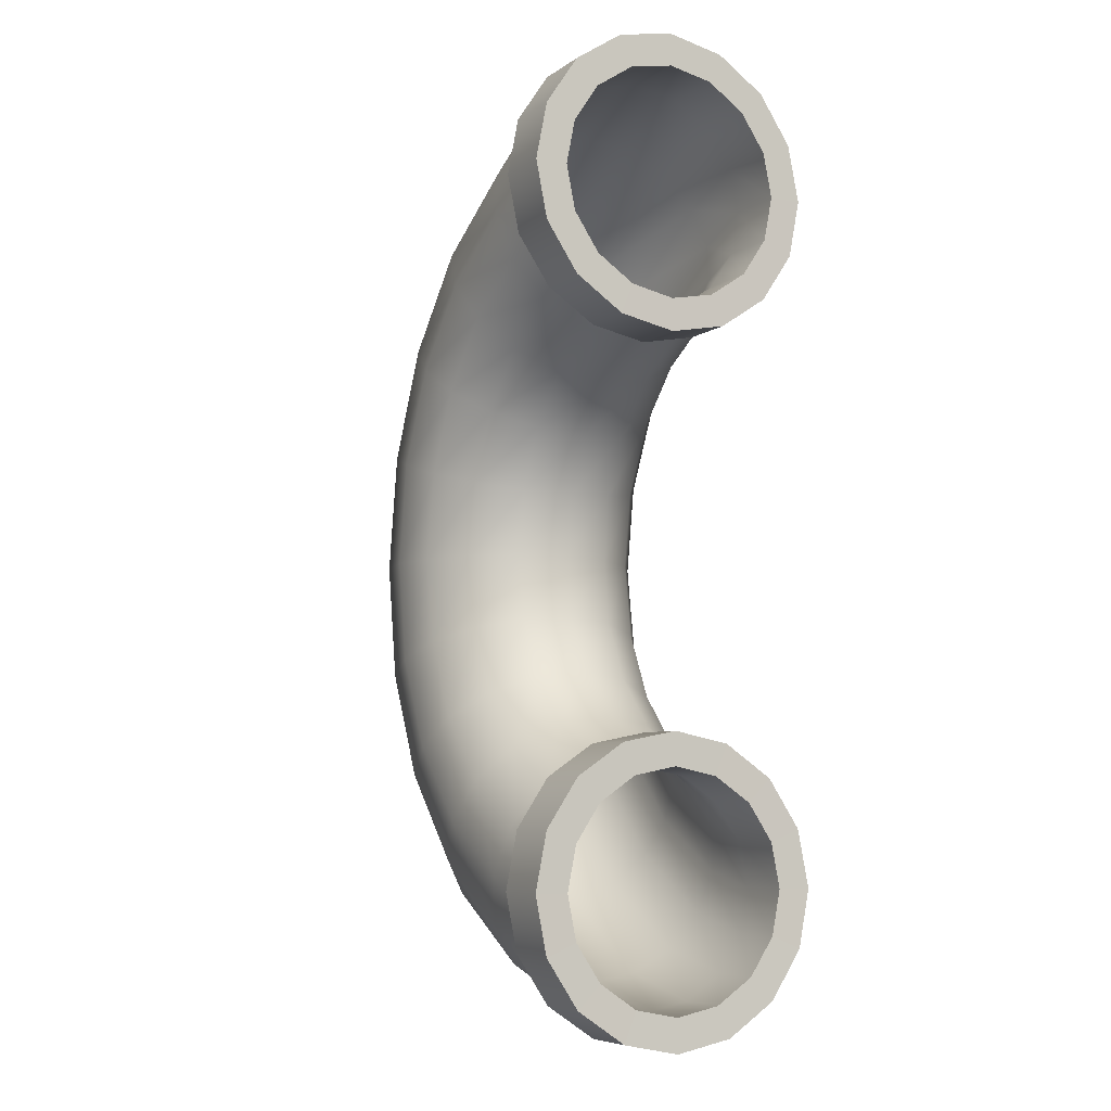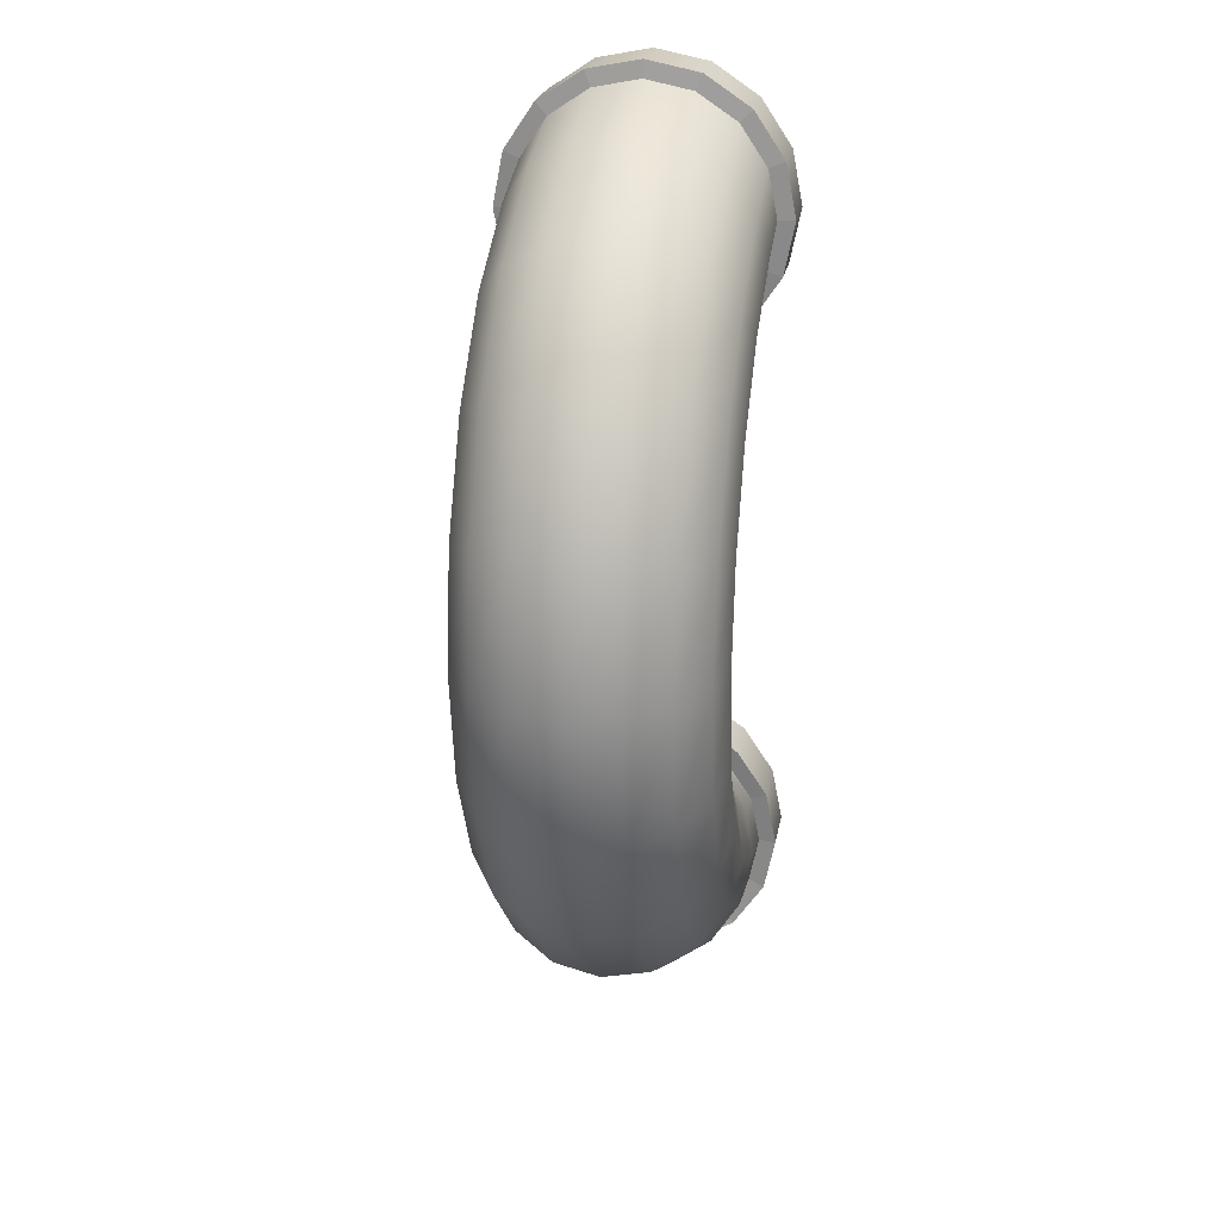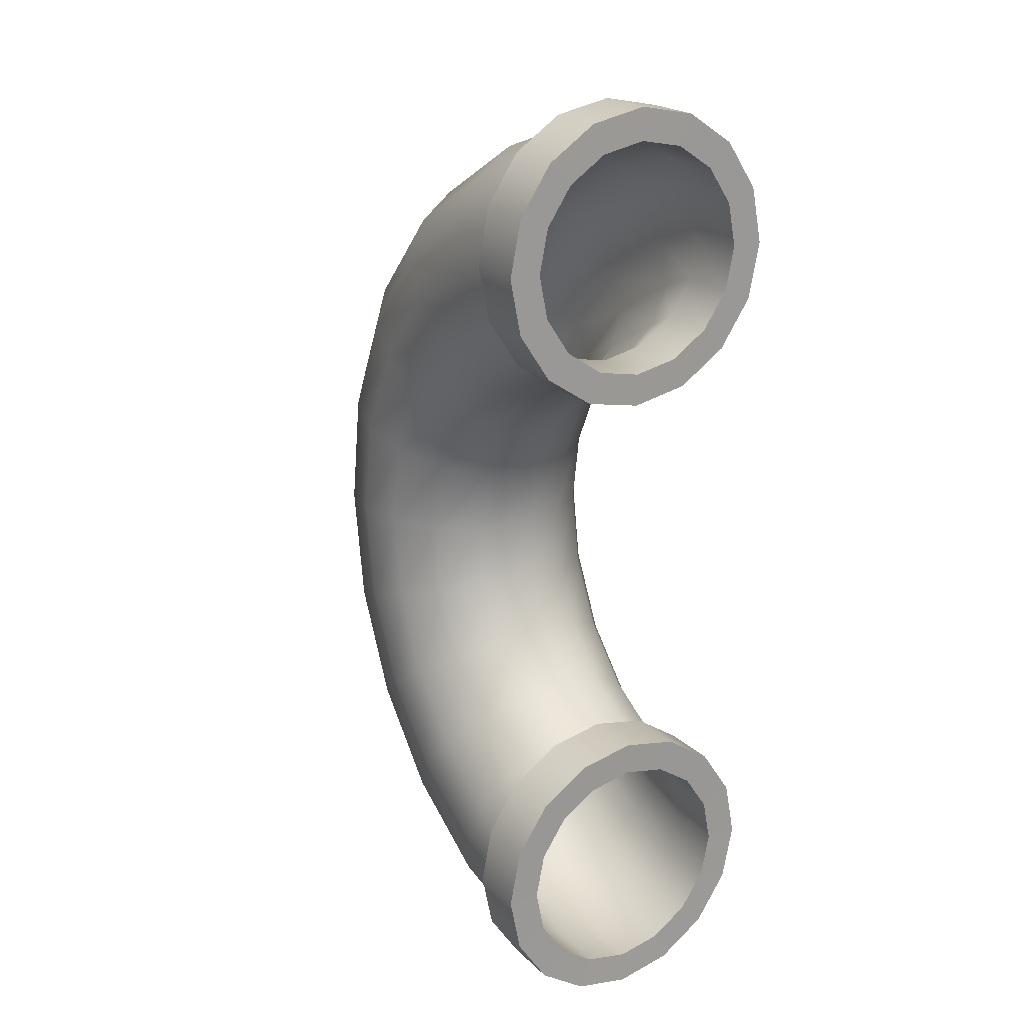
<metadata>
{"format":"obj","ext":"obj","renderer":"f3d","projection":"perspective","resolution":1024,"background":"white","views":[{"elev":-7.1,"azim":-118.4,"up":"+Z"},{"elev":23.9,"azim":100.2,"up":"+Z"},{"elev":20.9,"azim":-121.8,"up":"+Z"}]}
</metadata>
<code>
g default
v 129.7 61.17 256.1
v 129.5 76.61 245.8
v 129.1 86.92 230.3
v 128.6 90.54 212.1
v 128.2 86.92 193.9
v 127.8 76.61 178.5
v 127.5 61.17 168.2
v 127.4 42.97 164.6
v 127.5 24.77 168.2
v 127.8 9.334 178.5
v 128.2 -0.9777 193.9
v 128.6 -4.599 212.1
v 129.1 -0.9776 230.3
v 129.5 9.334 245.8
v 129.7 24.77 256.1
v 129.8 42.97 259.7
v 126.4 61.17 -79.42
v 126.5 76.6 -69.11
v 126.6 86.9 -53.69
v 126.8 90.52 -35.49
v 127 86.9 -17.29
v 127.2 76.6 -1.866
v 127.3 61.17 8.442
v 127.3 42.97 12.06
v 127.3 24.77 8.442
v 127.2 9.344 -1.866
v 127 -0.9639 -17.29
v 126.8 -4.584 -35.49
v 126.6 -0.9639 -53.69
v 126.5 9.344 -69.11
v 126.4 24.77 -79.42
v 126.3 42.97 -83.04
v 128.9 63.68 262.1
v 128.6 81.24 250.4
v 106.7 81.24 250.3
v 106.7 63.68 262
v 128.3 92.97 232.8
v 106.7 92.97 232.7
v 127.9 97.09 212.1
v 106.7 97.09 212
v 127.5 92.97 191.4
v 106.7 92.97 191.3
v 127.1 81.24 173.9
v 106.7 81.24 173.8
v 126.9 63.68 162.2
v 106.7 63.68 162
v 126.8 42.97 158
v 106.7 42.97 157.9
v 126.9 22.26 162.2
v 106.7 22.26 162
v 127.1 4.701 173.9
v 106.7 4.701 173.8
v 127.5 -7.031 191.4
v 106.7 -7.031 191.3
v 127.9 -11.15 212.1
v 106.7 -11.15 212
v 128.3 -7.031 232.8
v 106.7 -7.031 232.7
v 128.6 4.701 250.4
v 106.7 4.701 250.3
v 128.9 22.26 262.1
v 106.7 22.26 262
v 129 42.97 266.3
v 106.7 42.97 266.2
v 127.7 63.67 -85.48
v 127.7 81.22 -73.75
v 106.7 63.67 -85.57
v 106.7 81.22 -73.84
v 127.8 92.95 -56.2
v 106.7 92.95 -56.29
v 127.8 97.07 -35.5
v 106.7 97.07 -35.59
v 127.9 92.95 -14.79
v 106.7 92.95 -14.88
v 127.9 81.22 2.757
v 106.7 81.22 2.669
v 127.9 63.67 14.48
v 106.7 63.67 14.4
v 127.9 42.97 18.6
v 106.7 42.97 18.51
v 127.9 22.27 14.48
v 106.7 22.27 14.4
v 127.9 4.716 2.757
v 106.7 4.716 2.669
v 127.9 -7.011 -14.79
v 106.7 -7.011 -14.88
v 127.8 -11.13 -35.5
v 106.7 -11.13 -35.59
v 127.8 -7.011 -56.2
v 106.7 -7.011 -56.29
v 127.7 4.717 -73.75
v 106.7 4.717 -73.84
v 127.7 22.27 -85.48
v 106.7 22.27 -85.57
v 127.7 42.97 -89.6
v 106.7 42.97 -89.68
v 166.5 42.97 248.9
v 165.3 24.77 245.5
v 161.7 9.335 235.8
v 156.3 -0.9757 221.4
v 150 -4.597 204.3
v 143.7 -0.9757 187.2
v 138.4 9.336 172.7
v 134.8 24.77 163.1
v 133.5 42.97 159.7
v 134.8 61.17 163.1
v 138.4 76.61 172.7
v 143.7 86.92 187.2
v 150 90.54 204.3
v 156.3 86.92 221.4
v 161.7 76.61 235.8
v 165.3 61.17 245.5
v 248.5 42.97 185.4
v 245.5 24.77 183.4
v 237.1 9.338 177.5
v 224.4 -0.9721 168.7
v 209.4 -4.593 158.3
v 194.5 -0.9721 147.9
v 181.8 9.338 139.1
v 173.4 24.77 133.2
v 170.4 42.97 131.2
v 173.4 61.17 133.2
v 181.8 76.6 139.1
v 194.5 86.91 147.9
v 209.4 90.53 158.3
v 224.4 86.91 168.7
v 237.1 76.6 177.5
v 245.5 61.17 183.4
v 279.4 42.97 86.48
v 275.8 24.77 86.49
v 265.5 9.341 86.51
v 250 -0.9686 86.55
v 231.8 -4.589 86.59
v 213.6 -0.9686 86.63
v 198.2 9.341 86.67
v 187.9 24.77 86.69
v 184.3 42.97 86.7
v 187.9 61.17 86.69
v 198.2 76.6 86.67
v 213.6 86.91 86.63
v 231.8 90.53 86.59
v 250 86.91 86.55
v 265.5 76.6 86.51
v 275.8 61.17 86.49
v 248.3 42.97 -11.89
v 245.4 24.77 -9.821
v 236.9 9.344 -3.925
v 224.3 -0.9649 4.897
v 209.3 -4.585 15.3
v 194.4 -0.9649 25.71
v 181.8 9.344 34.53
v 173.3 24.77 40.43
v 170.3 42.97 42.5
v 173.3 61.17 40.43
v 181.8 76.6 34.53
v 194.4 86.91 25.71
v 209.3 90.53 15.3
v 224.3 86.91 4.897
v 236.9 76.6 -3.925
v 245.4 61.17 -9.821
v 166.3 42.97 -75.22
v 165 24.77 -71.83
v 161.5 9.344 -62.15
v 156.1 -0.9642 -47.67
v 149.9 -4.584 -30.59
v 143.6 -0.964 -13.51
v 138.3 9.344 0.9698
v 134.7 24.77 10.64
v 133.4 42.97 14.04
v 134.7 61.17 10.64
v 138.3 76.6 0.9698
v 143.6 86.9 -13.51
v 149.9 90.52 -30.59
v 156.1 86.9 -47.67
v 161.5 76.6 -62.15
v 165 61.17 -71.83
v 212.4 42.97 223.5
v 210.2 24.77 220.6
v 203.8 9.337 212.5
v 194.4 -0.9737 200.3
v 183.3 -4.594 185.9
v 172.1 -0.9737 171.5
v 162.7 9.337 159.3
v 156.4 24.77 151.1
v 154.2 42.97 148.2
v 156.4 61.17 151.1
v 162.7 76.6 159.3
v 172.1 86.91 171.5
v 183.3 90.53 185.9
v 194.4 86.91 200.3
v 203.8 76.6 212.5
v 210.2 61.17 220.6
v 271.5 42.97 138.3
v 268.1 24.77 137.3
v 258.2 9.34 134.2
v 243.5 -0.9704 129.6
v 226.1 -4.591 124.2
v 208.8 -0.9704 118.7
v 194 9.339 114.1
v 184.2 24.77 111.1
v 180.7 42.97 110
v 184.2 61.17 111.1
v 194 76.6 114.1
v 208.8 86.91 118.7
v 226.1 90.53 124.2
v 243.5 86.91 129.6
v 258.2 76.6 134.2
v 268.1 61.17 137.3
v 271.4 42.97 34.92
v 267.9 24.77 36.01
v 258.1 9.343 39.11
v 243.4 -0.9665 43.75
v 226 -4.587 49.23
v 208.7 -0.9665 54.7
v 194 9.342 59.34
v 184.1 24.77 62.45
v 180.7 42.97 63.53
v 184.1 61.17 62.45
v 194 76.6 59.34
v 208.7 86.91 54.7
v 226 90.53 49.23
v 243.4 86.91 43.75
v 258.1 76.6 39.11
v 267.9 61.17 36.01
v 212.2 42.97 -49.86
v 210 24.77 -46.99
v 203.7 9.344 -38.83
v 194.2 -0.9643 -26.62
v 183.1 -4.584 -12.21
v 172 -0.9643 2.197
v 162.6 9.344 14.41
v 156.3 24.77 22.57
v 154.1 42.97 25.44
v 156.3 61.17 22.57
v 162.6 76.6 14.41
v 172 86.9 2.197
v 183.1 90.52 -12.21
v 194.2 86.9 -26.62
v 203.7 76.6 -38.83
v 210 61.17 -46.99
v 106.9 72.7 -65.32
v 106.9 59.06 -74.43
v 106.9 81.82 -51.68
v 106.8 85.02 -35.59
v 106.8 81.82 -19.49
v 106.8 72.7 -5.853
v 106.8 59.06 3.262
v 106.8 42.97 6.463
v 106.8 26.88 3.262
v 106.8 13.24 -5.853
v 106.8 4.123 -19.49
v 106.8 0.9227 -35.59
v 106.9 4.123 -51.68
v 106.9 13.24 -65.32
v 106.9 26.88 -74.43
v 106.9 42.97 -77.63
v 106.7 59.16 251.1
v 106.7 72.88 241.9
v 106.7 82.05 228.2
v 106.7 85.27 212
v 106.7 82.05 195.9
v 106.7 72.88 182.1
v 106.7 59.16 173
v 106.7 42.97 169.7
v 106.7 26.78 173
v 106.7 13.06 182.1
v 106.7 3.895 195.9
v 106.7 0.6755 212
v 106.7 3.895 228.2
v 106.7 13.06 241.9
v 106.7 26.78 251.1
v 106.7 42.97 254.3
v 155.2 81.84 -45.78
v 149.7 85.05 -30.65
v 144.1 81.84 -15.53
v 139.5 72.72 -2.716
v 136.3 59.07 5.849
v 135.2 42.97 8.857
v 136.3 26.87 5.849
v 139.5 13.22 -2.716
v 144.1 4.098 -15.53
v 149.7 0.8952 -30.65
v 155.2 4.098 -45.78
v 159.9 13.22 -58.59
v 163 26.87 -67.16
v 164.1 42.97 -70.17
v 163 59.07 -67.16
v 159.9 72.72 -58.59
v 183.1 85.07 -12.25
v 173.2 81.86 0.5071
v 164.9 72.74 11.32
v 159.3 59.08 18.55
v 157.4 42.97 21.09
v 159.3 26.86 18.55
v 164.9 13.2 11.33
v 173.2 4.076 0.5071
v 183.1 0.8711 -12.25
v 192.9 4.076 -25.01
v 201.2 13.2 -35.83
v 206.8 26.86 -43.06
v 208.8 42.97 -45.6
v 206.8 59.08 -43.06
v 201.2 72.74 -35.83
v 192.9 81.86 -25.01
v 127.1 85.03 -35.49
v 127.2 81.83 -19.4
v 128 72.71 -5.754
v 127.4 59.07 3.367
v 127.4 42.97 6.569
v 127.4 26.87 3.367
v 128 13.23 -5.754
v 127.2 4.109 -19.4
v 127.1 0.9074 -35.49
v 127 4.109 -51.59
v 126.9 13.23 -65.23
v 126.8 26.87 -74.35
v 126.8 42.97 -77.55
v 126.8 59.07 -74.35
v 126.9 72.71 -65.23
v 127 81.83 -51.59
v 209.5 85.09 15.51
v 196.2 81.89 24.7
v 185 72.76 32.49
v 177.5 59.09 37.7
v 174.9 42.97 39.53
v 177.5 26.85 37.7
v 185 13.18 32.49
v 196.2 4.053 24.7
v 209.5 0.8469 15.51
v 222.7 4.053 6.317
v 233.9 13.18 -1.476
v 241.4 26.85 -6.683
v 244.1 42.97 -8.511
v 241.4 59.09 -6.683
v 233.9 72.76 -1.476
v 222.7 81.89 6.317
v 241.5 81.91 44.59
v 226.1 85.12 49.42
v 210.7 81.91 54.25
v 197.7 72.77 58.34
v 188.9 59.1 61.08
v 185.9 42.97 62.04
v 188.9 26.84 61.08
v 197.7 13.17 58.34
v 210.7 4.031 54.25
v 226.1 0.823 49.42
v 241.5 4.031 44.59
v 254.5 13.17 40.5
v 263.2 26.84 37.77
v 266.3 42.97 36.81
v 263.2 59.1 37.77
v 254.5 72.77 40.5
v 248 81.93 86.58
v 231.8 85.14 86.62
v 215.7 81.93 86.65
v 202 72.79 86.68
v 192.9 59.11 86.7
v 189.7 42.97 86.7
v 192.9 26.83 86.7
v 202 13.15 86.68
v 215.7 4.009 86.65
v 231.8 0.799 86.62
v 248 4.009 86.58
v 261.6 13.15 86.55
v 270.8 26.83 86.53
v 274 42.97 86.53
v 270.8 59.11 86.53
v 261.6 72.79 86.55
v 210.6 81.95 119.7
v 197.6 72.81 115.6
v 188.8 59.12 112.9
v 185.8 42.97 111.9
v 188.8 26.82 112.9
v 197.6 13.13 115.6
v 210.6 3.987 119.7
v 226 0.7745 124.6
v 241.4 3.987 129.5
v 254.4 13.13 133.6
v 263.2 26.82 136.4
v 266.2 42.97 137.3
v 263.2 59.12 136.4
v 254.4 72.81 133.6
v 241.4 81.95 129.5
v 226 85.17 124.6
v 196.1 81.97 149.2
v 184.9 72.82 141.4
v 177.4 59.12 136.1
v 174.7 42.97 134.3
v 177.4 26.82 136.1
v 184.9 13.12 141.4
v 196.1 3.974 149.2
v 209.4 0.7606 158.4
v 222.6 3.974 167.7
v 233.9 13.12 175.5
v 241.4 26.82 180.7
v 244 42.97 182.5
v 241.4 59.12 180.7
v 233.9 72.82 175.5
v 222.6 81.97 167.7
v 209.4 85.18 158.4
v 173.4 81.99 173.1
v 165 72.83 162.3
v 159.4 59.13 155
v 157.4 42.97 152.5
v 159.4 26.81 155
v 165 13.11 162.3
v 173.4 3.951 173.1
v 183.2 0.7362 185.9
v 193.1 3.951 198.7
v 201.5 13.11 209.5
v 207.1 26.81 216.7
v 209.1 42.97 219.3
v 207.1 59.13 216.7
v 201.5 72.83 209.5
v 193.1 81.99 198.7
v 183.2 85.2 185.9
v 144.2 82.02 189.2
v 139.5 72.86 176.3
v 136.4 59.14 167.7
v 135.3 42.97 164.7
v 136.4 26.8 167.7
v 139.5 13.08 176.3
v 144.2 3.923 189.2
v 149.8 0.7055 204.4
v 155.4 3.923 219.5
v 160.1 13.08 232.4
v 163.3 26.8 241
v 164.4 42.97 244
v 163.3 59.14 241
v 160.1 72.86 232.4
v 155.4 82.02 219.5
v 149.8 85.23 204.4
v 128.9 85.25 212.1
v 128.4 82.03 195.9
v 128.1 72.87 182.2
v 127.8 59.15 173.1
v 127.7 42.97 169.9
v 127.8 26.79 173.1
v 128.1 13.07 182.2
v 128.4 3.908 195.9
v 128.9 0.6896 212.1
v 129.3 3.908 228.3
v 129.7 13.07 242
v 130 26.79 251.2
v 130.1 42.97 254.4
v 130 59.15 251.2
v 129.7 72.87 242
v 129.3 82.03 228.3
g PipeCurved ModularPipes
f 17 18 175 176
f 18 19 174 175
f 19 20 173 174
f 20 21 172 173
f 21 22 171 172
f 22 23 170 171
f 23 24 169 170
f 24 25 168 169
f 25 26 167 168
f 26 27 166 167
f 27 28 165 166
f 28 29 164 165
f 29 30 163 164
f 30 31 162 163
f 31 32 161 162
f 32 17 176 161
f 33 34 35 36
f 34 37 38 35
f 37 39 40 38
f 39 41 42 40
f 41 43 44 42
f 43 45 46 44
f 45 47 48 46
f 47 49 50 48
f 49 51 52 50
f 51 53 54 52
f 53 55 56 54
f 55 57 58 56
f 57 59 60 58
f 59 61 62 60
f 61 63 64 62
f 63 33 36 64
f 66 65 67 68
f 69 66 68 70
f 71 69 70 72
f 73 71 72 74
f 75 73 74 76
f 77 75 76 78
f 79 77 78 80
f 81 79 80 82
f 83 81 82 84
f 85 83 84 86
f 87 85 86 88
f 89 87 88 90
f 91 89 90 92
f 93 91 92 94
f 95 93 94 96
f 65 95 96 67
f 1 2 34 33
f 2 3 37 34
f 3 4 39 37
f 4 5 41 39
f 5 6 43 41
f 6 7 45 43
f 7 8 47 45
f 8 9 49 47
f 9 10 51 49
f 10 11 53 51
f 11 12 55 53
f 12 13 57 55
f 13 14 59 57
f 14 15 61 59
f 15 16 63 61
f 16 1 33 63
f 18 17 65 66
f 19 18 66 69
f 20 19 69 71
f 21 20 71 73
f 22 21 73 75
f 23 22 75 77
f 24 23 77 79
f 25 24 79 81
f 26 25 81 83
f 27 26 83 85
f 28 27 85 87
f 29 28 87 89
f 30 29 89 91
f 31 30 91 93
f 32 31 93 95
f 17 32 95 65
f 98 97 16 15
f 99 98 15 14
f 100 99 14 13
f 101 100 13 12
f 102 101 12 11
f 103 102 11 10
f 104 103 10 9
f 105 104 9 8
f 106 105 8 7
f 107 106 7 6
f 108 107 6 5
f 109 108 5 4
f 110 109 4 3
f 111 110 3 2
f 112 111 2 1
f 97 112 1 16
f 114 113 177 178
f 115 114 178 179
f 116 115 179 180
f 117 116 180 181
f 118 117 181 182
f 119 118 182 183
f 120 119 183 184
f 121 120 184 185
f 122 121 185 186
f 123 122 186 187
f 124 123 187 188
f 125 124 188 189
f 126 125 189 190
f 127 126 190 191
f 128 127 191 192
f 113 128 192 177
f 130 129 193 194
f 131 130 194 195
f 132 131 195 196
f 133 132 196 197
f 134 133 197 198
f 135 134 198 199
f 136 135 199 200
f 137 136 200 201
f 138 137 201 202
f 139 138 202 203
f 140 139 203 204
f 141 140 204 205
f 142 141 205 206
f 143 142 206 207
f 144 143 207 208
f 129 144 208 193
f 146 145 209 210
f 147 146 210 211
f 148 147 211 212
f 149 148 212 213
f 150 149 213 214
f 151 150 214 215
f 152 151 215 216
f 153 152 216 217
f 154 153 217 218
f 155 154 218 219
f 156 155 219 220
f 157 156 220 221
f 158 157 221 222
f 159 158 222 223
f 160 159 223 224
f 145 160 224 209
f 162 161 225 226
f 163 162 226 227
f 164 163 227 228
f 165 164 228 229
f 166 165 229 230
f 167 166 230 231
f 168 167 231 232
f 169 168 232 233
f 170 169 233 234
f 171 170 234 235
f 172 171 235 236
f 173 172 236 237
f 174 173 237 238
f 175 174 238 239
f 176 175 239 240
f 161 176 240 225
f 178 177 97 98
f 179 178 98 99
f 180 179 99 100
f 181 180 100 101
f 182 181 101 102
f 183 182 102 103
f 184 183 103 104
f 185 184 104 105
f 186 185 105 106
f 187 186 106 107
f 188 187 107 108
f 189 188 108 109
f 190 189 109 110
f 191 190 110 111
f 192 191 111 112
f 177 192 112 97
f 194 193 113 114
f 195 194 114 115
f 196 195 115 116
f 197 196 116 117
f 198 197 117 118
f 199 198 118 119
f 200 199 119 120
f 201 200 120 121
f 202 201 121 122
f 203 202 122 123
f 204 203 123 124
f 205 204 124 125
f 206 205 125 126
f 207 206 126 127
f 208 207 127 128
f 193 208 128 113
f 210 209 129 130
f 211 210 130 131
f 212 211 131 132
f 213 212 132 133
f 214 213 133 134
f 215 214 134 135
f 216 215 135 136
f 217 216 136 137
f 218 217 137 138
f 219 218 138 139
f 220 219 139 140
f 221 220 140 141
f 222 221 141 142
f 223 222 142 143
f 224 223 143 144
f 209 224 144 129
f 226 225 145 146
f 227 226 146 147
f 228 227 147 148
f 229 228 148 149
f 230 229 149 150
f 231 230 150 151
f 232 231 151 152
f 233 232 152 153
f 234 233 153 154
f 235 234 154 155
f 236 235 155 156
f 237 236 156 157
f 238 237 157 158
f 239 238 158 159
f 240 239 159 160
f 225 240 160 145
f 68 67 242 241
f 70 68 241 243
f 72 70 243 244
f 74 72 244 245
f 76 74 245 246
f 78 76 246 247
f 80 78 247 248
f 82 80 248 249
f 84 82 249 250
f 86 84 250 251
f 88 86 251 252
f 90 88 252 253
f 92 90 253 254
f 94 92 254 255
f 96 94 255 256
f 67 96 256 242
f 241 242 318 319
f 243 241 319 320
f 244 243 320 305
f 245 244 305 306
f 246 245 306 307
f 247 246 307 308
f 248 247 308 309
f 249 248 309 310
f 250 249 310 311
f 251 250 311 312
f 252 251 312 313
f 253 252 313 314
f 254 253 314 315
f 255 254 315 316
f 256 255 316 317
f 242 256 317 318
f 36 35 258 257
f 35 38 259 258
f 38 40 260 259
f 40 42 261 260
f 42 44 262 261
f 44 46 263 262
f 46 48 264 263
f 48 50 265 264
f 50 52 266 265
f 52 54 267 266
f 54 56 268 267
f 56 58 269 268
f 58 60 270 269
f 60 62 271 270
f 62 64 272 271
f 64 36 257 272
f 274 273 304 289
f 275 274 289 290
f 276 275 290 291
f 277 276 291 292
f 278 277 292 293
f 279 278 293 294
f 280 279 294 295
f 281 280 295 296
f 282 281 296 297
f 283 282 297 298
f 284 283 298 299
f 285 284 299 300
f 286 285 300 301
f 287 286 301 302
f 288 287 302 303
f 273 288 303 304
f 290 289 321 322
f 291 290 322 323
f 292 291 323 324
f 293 292 324 325
f 294 293 325 326
f 295 294 326 327
f 296 295 327 328
f 297 296 328 329
f 298 297 329 330
f 299 298 330 331
f 300 299 331 332
f 301 300 332 333
f 302 301 333 334
f 303 302 334 335
f 304 303 335 336
f 289 304 336 321
f 306 305 274 275
f 307 306 275 276
f 308 307 276 277
f 309 308 277 278
f 310 309 278 279
f 311 310 279 280
f 312 311 280 281
f 313 312 281 282
f 314 313 282 283
f 315 314 283 284
f 316 315 284 285
f 317 316 285 286
f 318 317 286 287
f 319 318 287 288
f 320 319 288 273
f 305 320 273 274
f 322 321 338 339
f 323 322 339 340
f 324 323 340 341
f 325 324 341 342
f 326 325 342 343
f 327 326 343 344
f 328 327 344 345
f 329 328 345 346
f 330 329 346 347
f 331 330 347 348
f 332 331 348 349
f 333 332 349 350
f 334 333 350 351
f 335 334 351 352
f 336 335 352 337
f 321 336 337 338
f 338 337 353 354
f 339 338 354 355
f 340 339 355 356
f 341 340 356 357
f 342 341 357 358
f 343 342 358 359
f 344 343 359 360
f 345 344 360 361
f 346 345 361 362
f 347 346 362 363
f 348 347 363 364
f 349 348 364 365
f 350 349 365 366
f 351 350 366 367
f 352 351 367 368
f 337 352 368 353
f 354 353 383 384
f 355 354 384 369
f 356 355 369 370
f 357 356 370 371
f 358 357 371 372
f 359 358 372 373
f 360 359 373 374
f 361 360 374 375
f 362 361 375 376
f 363 362 376 377
f 364 363 377 378
f 365 364 378 379
f 366 365 379 380
f 367 366 380 381
f 368 367 381 382
f 353 368 382 383
f 370 369 385 386
f 371 370 386 387
f 372 371 387 388
f 373 372 388 389
f 374 373 389 390
f 375 374 390 391
f 376 375 391 392
f 377 376 392 393
f 378 377 393 394
f 379 378 394 395
f 380 379 395 396
f 381 380 396 397
f 382 381 397 398
f 383 382 398 399
f 384 383 399 400
f 369 384 400 385
f 386 385 401 402
f 387 386 402 403
f 388 387 403 404
f 389 388 404 405
f 390 389 405 406
f 391 390 406 407
f 392 391 407 408
f 393 392 408 409
f 394 393 409 410
f 395 394 410 411
f 396 395 411 412
f 397 396 412 413
f 398 397 413 414
f 399 398 414 415
f 400 399 415 416
f 385 400 416 401
f 402 401 417 418
f 403 402 418 419
f 404 403 419 420
f 405 404 420 421
f 406 405 421 422
f 407 406 422 423
f 408 407 423 424
f 409 408 424 425
f 410 409 425 426
f 411 410 426 427
f 412 411 427 428
f 413 412 428 429
f 414 413 429 430
f 415 414 430 431
f 416 415 431 432
f 401 416 432 417
f 418 417 434 435
f 419 418 435 436
f 420 419 436 437
f 421 420 437 438
f 422 421 438 439
f 423 422 439 440
f 424 423 440 441
f 425 424 441 442
f 426 425 442 443
f 427 426 443 444
f 428 427 444 445
f 429 428 445 446
f 430 429 446 447
f 431 430 447 448
f 432 431 448 433
f 417 432 433 434
f 434 433 260 261
f 435 434 261 262
f 436 435 262 263
f 437 436 263 264
f 438 437 264 265
f 439 438 265 266
f 440 439 266 267
f 441 440 267 268
f 442 441 268 269
f 443 442 269 270
f 444 443 270 271
f 445 444 271 272
f 446 445 272 257
f 447 446 257 258
f 448 447 258 259
f 433 448 259 260

</code>
